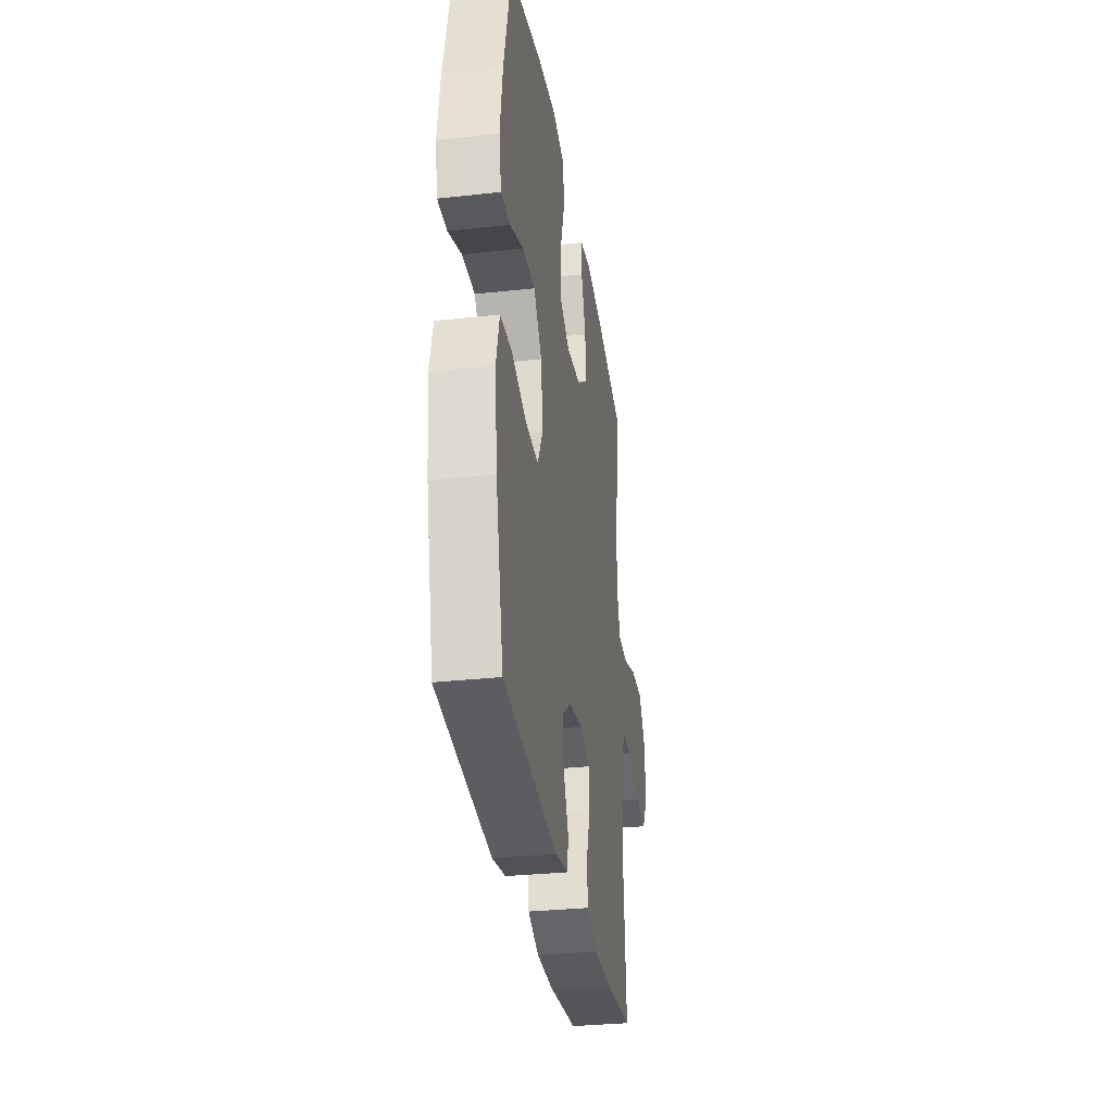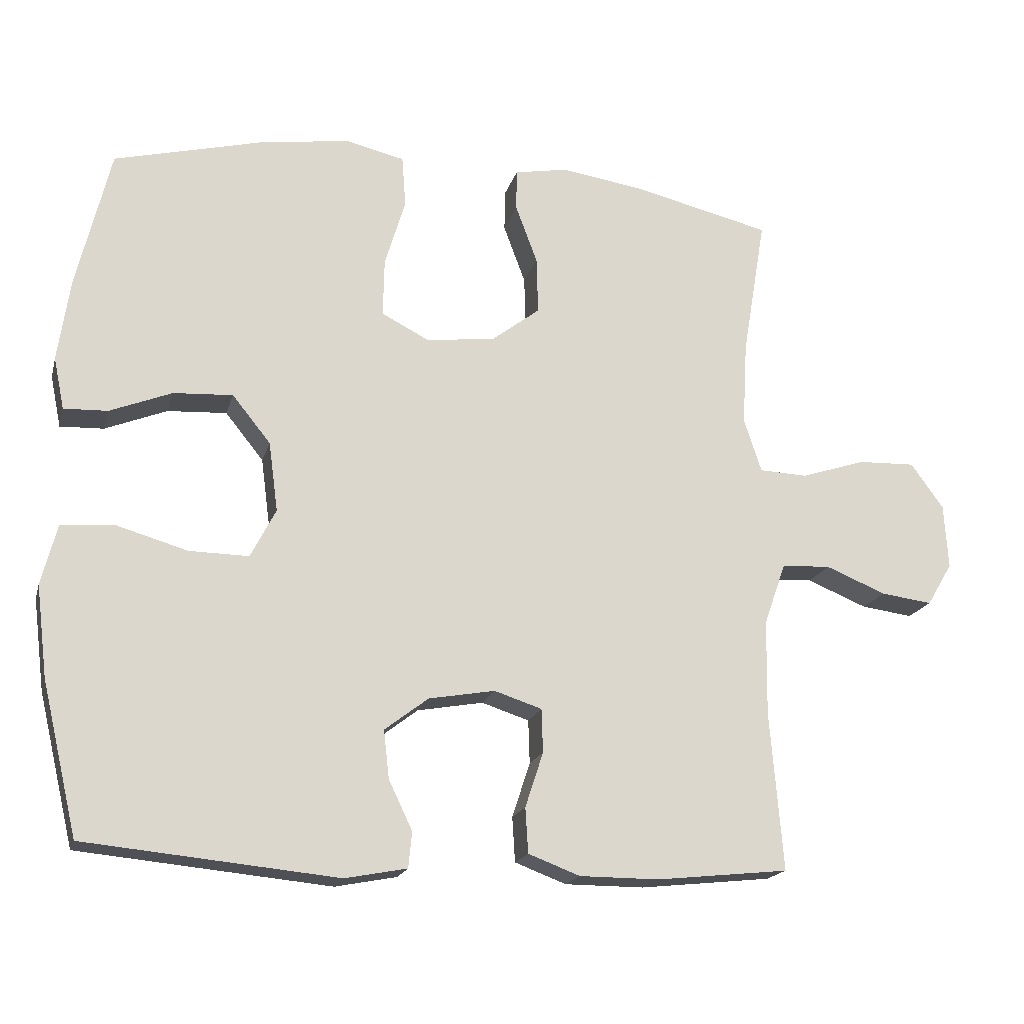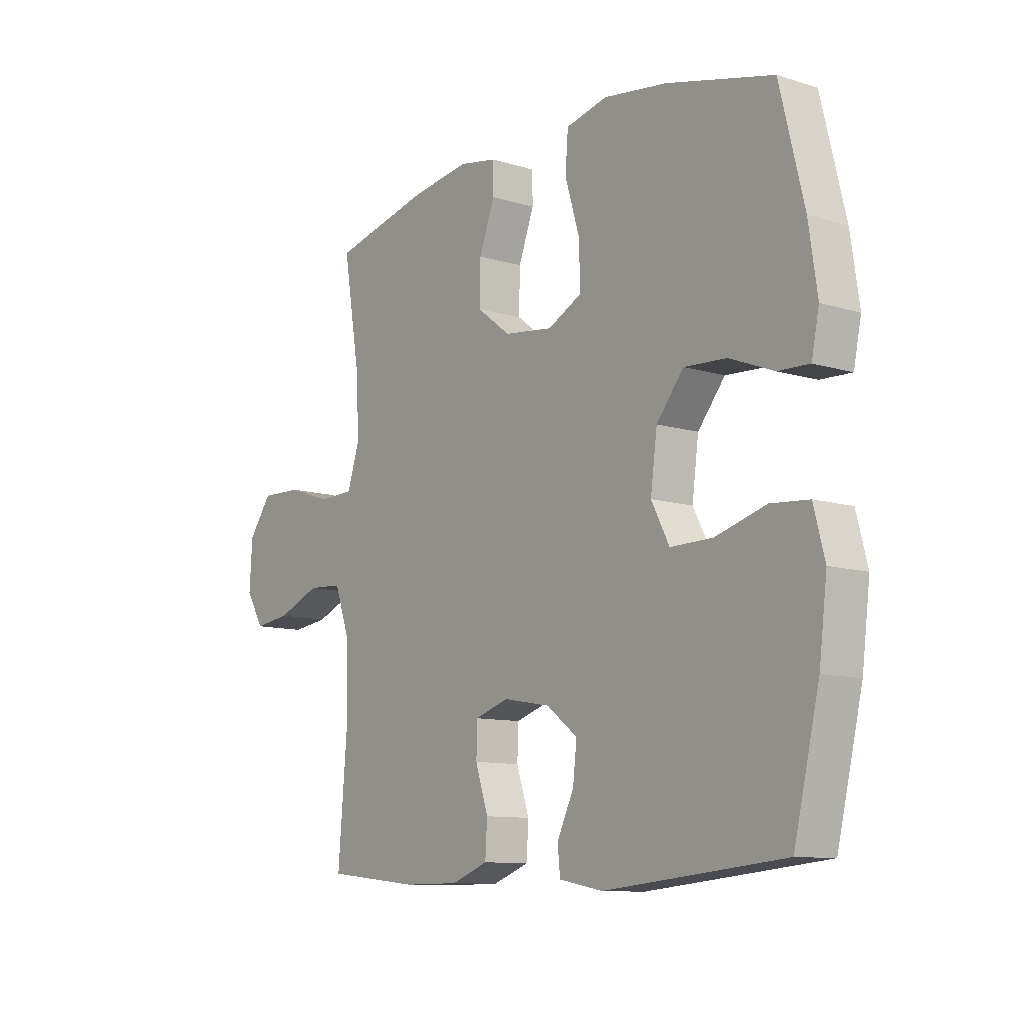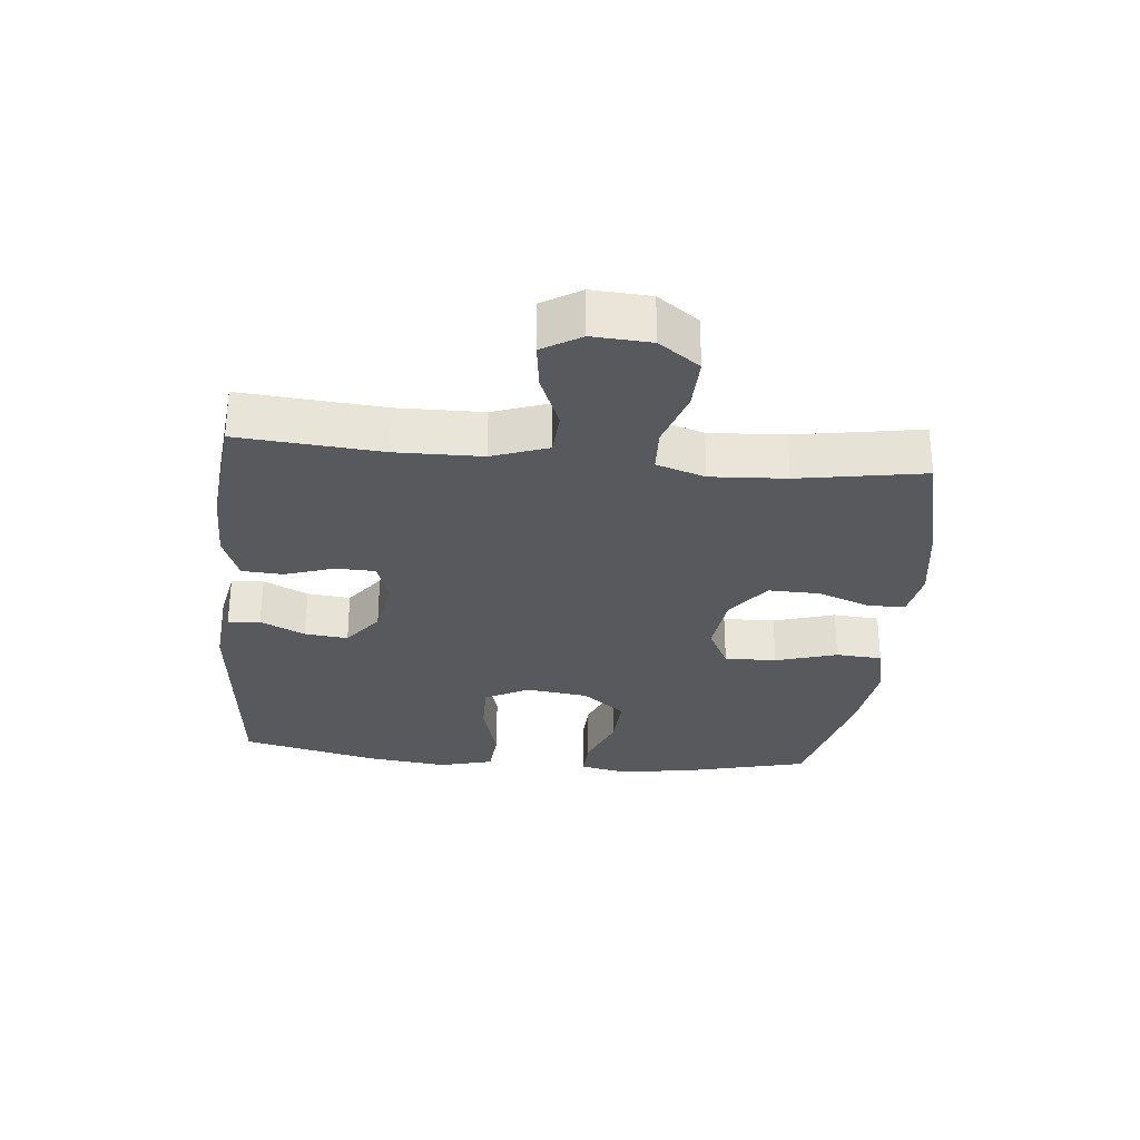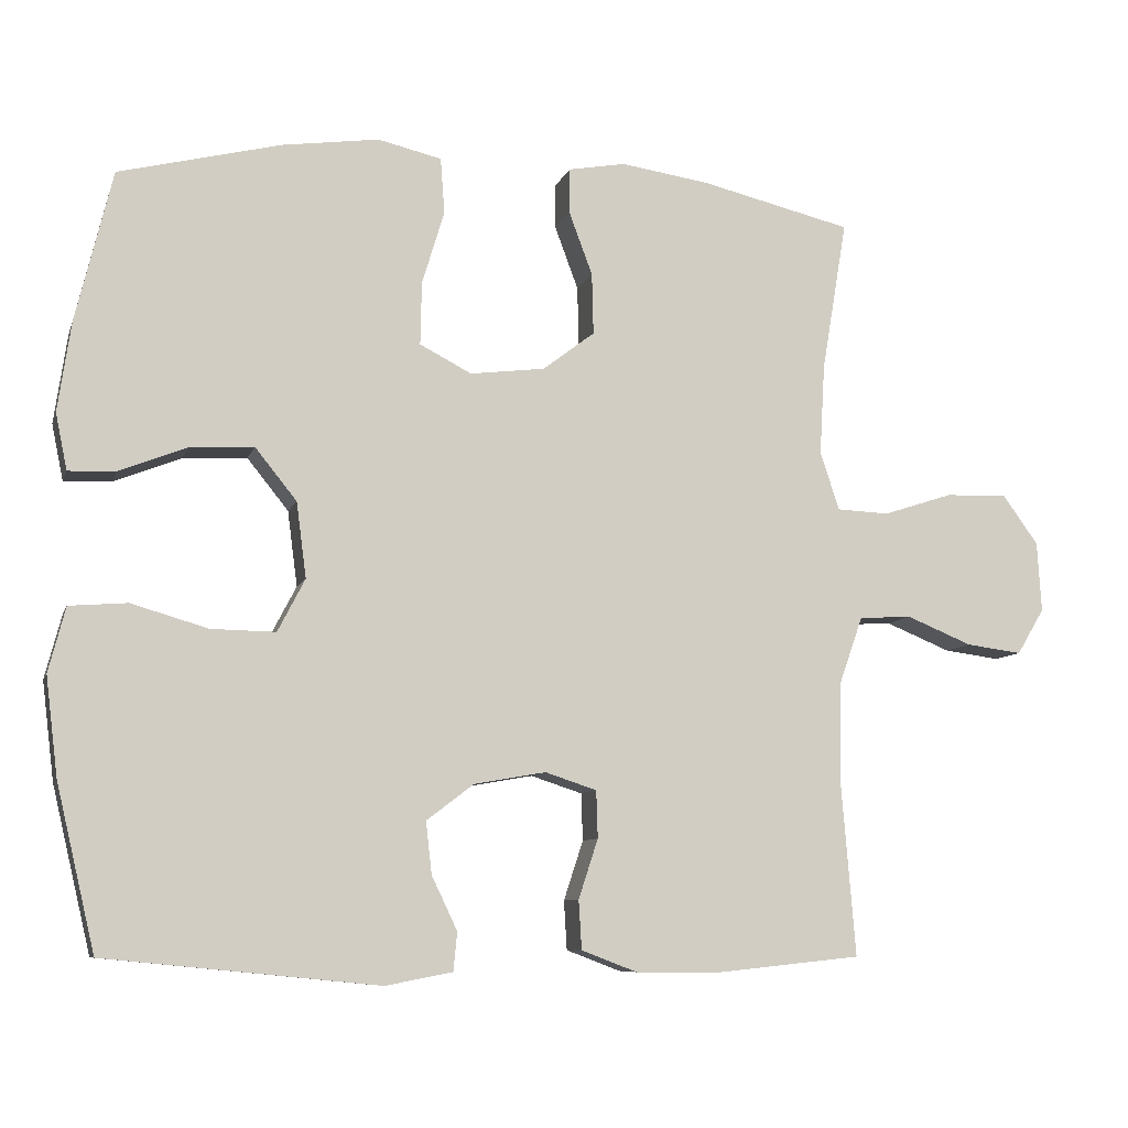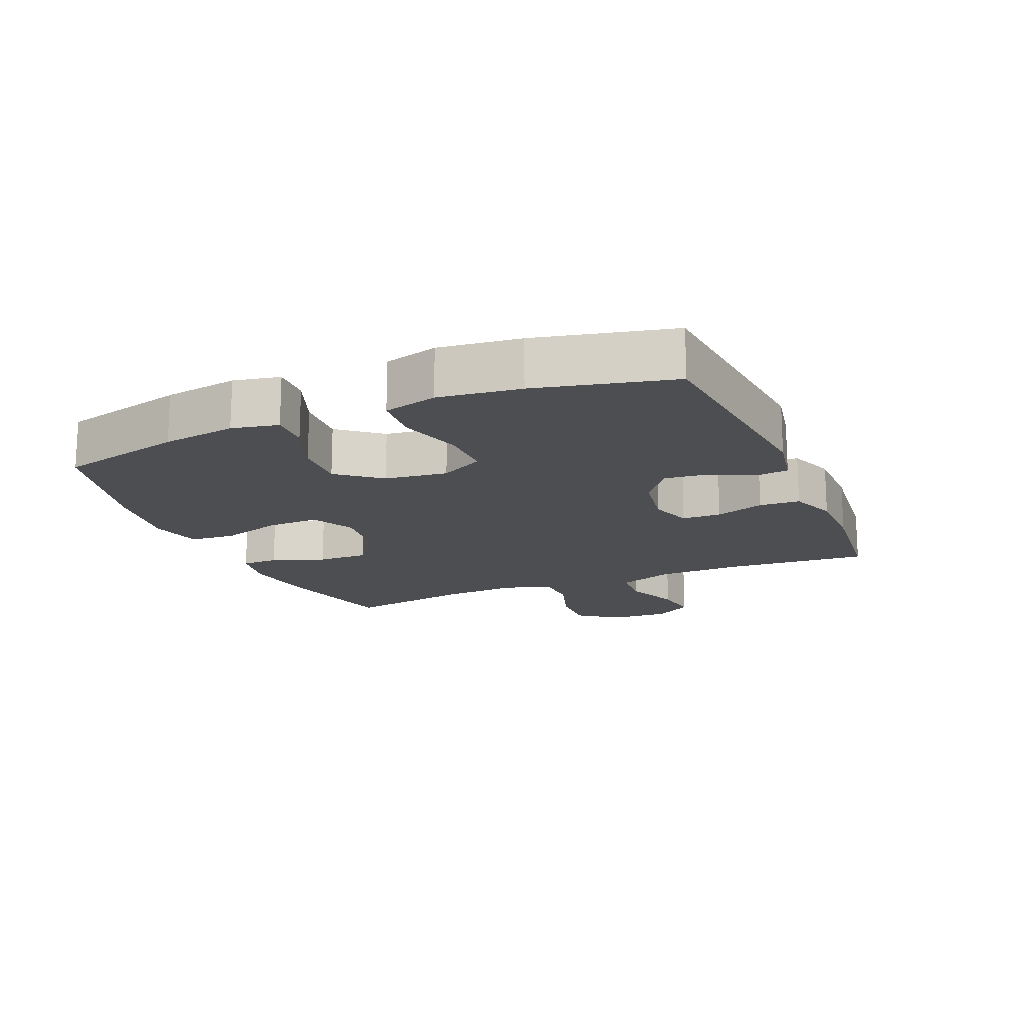
<metadata>
{"format":"obj","ext":"obj","renderer":"f3d","projection":"perspective","resolution":1024,"background":"white","views":[{"elev":-31.5,"azim":98.8,"up":"+Z"},{"elev":-18.1,"azim":165.9,"up":"+Z"},{"elev":-10.4,"azim":52.3,"up":"+Z"},{"elev":-29.6,"azim":-95.5,"up":"+Y"},{"elev":-8.5,"azim":165.2,"up":"+Z"},{"elev":-16.6,"azim":113.1,"up":"+Y"}]}
</metadata>
<code>
o path1694
v -0.4434 0.0375 0.2898
v -0.4366 0.0375 0.1698
v -0.462 0.0375 0.0922
v -0.5321 0.0375 0.08935
v -0.6242 0.0375 0.1194
v -0.707 0.0375 0.122
v -0.7542 0.0375 0.05681
v -0.7599 0.0375 -0.03641
v -0.7235 0.0375 -0.09766
v -0.6492 0.0375 -0.088
v -0.562 0.0375 -0.05228
v -0.4917 0.0375 -0.05638
v -0.4603 0.0375 -0.1455
v -0.4582 0.0375 -0.2824
v -0.4768 0.0375 -0.5112
v -0.286 0.0375 -0.5313
v -0.1719 0.0375 -0.5309
v -0.09747 0.0375 -0.5028
v -0.0934 0.0375 -0.4378
v -0.1194 0.0375 -0.3586
v -0.1173 0.0375 -0.2957
v -0.04884 0.0375 -0.2733
v 0.04645 0.0375 -0.2901
v 0.1094 0.0375 -0.3381
v 0.1015 0.0375 -0.4072
v 0.06744 0.0375 -0.4784
v 0.07248 0.0375 -0.53
v 0.1615 0.0375 -0.5471
v 0.5249 0.0375 -0.5112
v 0.5765 0.0375 -0.2927
v 0.5927 0.0375 -0.1616
v 0.5703 0.0375 -0.07545
v 0.4933 0.0375 -0.06933
v 0.3915 0.0375 -0.09898
v 0.3059 0.0375 -0.1003
v 0.2695 0.0375 -0.0303
v 0.2828 0.0375 0.07
v 0.3379 0.0375 0.1384
v 0.4233 0.0375 0.1337
v 0.5127 0.0375 0.0984
v 0.5757 0.0375 0.09601
v 0.591 0.0375 0.1707
v 0.5737 0.0375 0.2897
v 0.5249 0.0375 0.4907
v 0.3099 0.0375 0.5444
v 0.1811 0.0375 0.5626
v 0.09666 0.0375 0.5428
v 0.09111 0.0375 0.4691
v 0.1208 0.0375 0.3705
v 0.1225 0.0375 0.2873
v 0.05353 0.0375 0.2518
v -0.0458 0.0375 0.2643
v -0.1146 0.0375 0.3169
v -0.1126 0.0375 0.3983
v -0.08095 0.0375 0.483
v -0.08169 0.0375 0.5424
v -0.1578 0.0375 0.5561
v -0.2767 0.0375 0.5386
v -0.4768 0.0375 0.4907
v -0.4434 -0.0375 0.2898
v -0.4366 -0.0375 0.1698
v -0.462 -0.0375 0.0922
v -0.5321 -0.0375 0.08935
v -0.6242 -0.0375 0.1194
v -0.707 -0.0375 0.122
v -0.7542 -0.0375 0.05681
v -0.7599 -0.0375 -0.03641
v -0.7235 -0.0375 -0.09766
v -0.6492 -0.0375 -0.088
v -0.562 -0.0375 -0.05228
v -0.4917 -0.0375 -0.05638
v -0.4603 -0.0375 -0.1455
v -0.4582 -0.0375 -0.2824
v -0.4768 -0.0375 -0.5112
v -0.286 -0.0375 -0.5313
v -0.1719 -0.0375 -0.5309
v -0.09747 -0.0375 -0.5028
v -0.0934 -0.0375 -0.4378
v -0.1194 -0.0375 -0.3586
v -0.1173 -0.0375 -0.2957
v -0.04884 -0.0375 -0.2733
v 0.04645 -0.0375 -0.2901
v 0.1094 -0.0375 -0.3381
v 0.1015 -0.0375 -0.4072
v 0.06744 -0.0375 -0.4784
v 0.07248 -0.0375 -0.53
v 0.1615 -0.0375 -0.5471
v 0.5249 -0.0375 -0.5112
v 0.5765 -0.0375 -0.2927
v 0.5927 -0.0375 -0.1616
v 0.5703 -0.0375 -0.07545
v 0.4933 -0.0375 -0.06933
v 0.3915 -0.0375 -0.09898
v 0.3059 -0.0375 -0.1003
v 0.2695 -0.0375 -0.0303
v 0.2828 -0.0375 0.07
v 0.3379 -0.0375 0.1384
v 0.4233 -0.0375 0.1337
v 0.5127 -0.0375 0.0984
v 0.5757 -0.0375 0.09601
v 0.591 -0.0375 0.1707
v 0.5737 -0.0375 0.2897
v 0.5249 -0.0375 0.4907
v 0.3099 -0.0375 0.5444
v 0.1811 -0.0375 0.5626
v 0.09666 -0.0375 0.5428
v 0.09111 -0.0375 0.4691
v 0.1208 -0.0375 0.3705
v 0.1225 -0.0375 0.2873
v 0.05353 -0.0375 0.2518
v -0.0458 -0.0375 0.2643
v -0.1146 -0.0375 0.3169
v -0.1126 -0.0375 0.3983
v -0.08095 -0.0375 0.483
v -0.08169 -0.0375 0.5424
v -0.1578 -0.0375 0.5561
v -0.2767 -0.0375 0.5386
v -0.4768 -0.0375 0.4907
v -0.7542 0.0375 0.05681
v -0.7599 0.0375 -0.03641
v -0.7235 0.0375 -0.09766
v -0.7235 0.0375 -0.09766
v -0.707 0.0375 0.122
v -0.6492 0.0375 -0.088
v -0.6242 0.0375 0.1194
v -0.562 0.0375 -0.05228
v -0.5321 0.0375 0.08935
v -0.4917 0.0375 -0.05638
v -0.4917 0.0375 -0.05638
v -0.462 0.0375 0.0922
v -0.462 0.0375 0.0922
v -0.4603 0.0375 -0.1455
v -0.4582 0.0375 -0.2824
v -0.4768 0.0375 -0.5112
v -0.4768 0.0375 -0.5112
v -0.4366 0.0375 0.1698
v -0.4768 0.0375 0.4907
v -0.4768 0.0375 0.4907
v -0.4434 0.0375 0.2898
v -0.286 0.0375 -0.5313
v -0.2767 0.0375 0.5386
v -0.1719 0.0375 -0.5309
v -0.1578 0.0375 0.5561
v -0.09747 0.0375 -0.5028
v -0.09747 0.0375 -0.5028
v -0.08169 0.0375 0.5424
v -0.08169 0.0375 0.5424
v -0.1146 0.0375 0.3169
v -0.1126 0.0375 0.3983
v -0.1194 0.0375 -0.3586
v -0.1173 0.0375 -0.2957
v -0.1173 0.0375 -0.2957
v -0.0934 0.0375 -0.4378
v -0.04884 0.0375 -0.2733
v -0.0458 0.0375 0.2643
v -0.08095 0.0375 0.483
v 0.04645 0.0375 -0.2901
v 0.05353 0.0375 0.2518
v 0.1094 0.0375 -0.3381
v 0.1225 0.0375 0.2873
v 0.1225 0.0375 0.2873
v 0.1015 0.0375 -0.4072
v 0.06744 0.0375 -0.4784
v 0.07248 0.0375 -0.53
v 0.07248 0.0375 -0.53
v 0.1615 0.0375 -0.5471
v 0.09666 0.0375 0.5428
v 0.09666 0.0375 0.5428
v 0.09111 0.0375 0.4691
v 0.1208 0.0375 0.3705
v 0.1811 0.0375 0.5626
v 0.3099 0.0375 0.5444
v 0.2695 0.0375 -0.0303
v 0.2828 0.0375 0.07
v 0.3059 0.0375 -0.1003
v 0.3059 0.0375 -0.1003
v 0.3379 0.0375 0.1384
v 0.3915 0.0375 -0.09898
v 0.4233 0.0375 0.1337
v 0.4933 0.0375 -0.06933
v 0.5127 0.0375 0.0984
v 0.5249 0.0375 0.4907
v 0.5249 0.0375 0.4907
v 0.5703 0.0375 -0.07545
v 0.5703 0.0375 -0.07545
v 0.5249 0.0375 -0.5112
v 0.5249 0.0375 -0.5112
v 0.5757 0.0375 0.09601
v 0.5757 0.0375 0.09601
v 0.5737 0.0375 0.2897
v 0.5765 0.0375 -0.2927
v 0.5927 0.0375 -0.1616
v 0.591 0.0375 0.1707
v -0.7542 -0.0375 0.05681
v -0.7599 -0.0375 -0.03641
v -0.7235 -0.0375 -0.09766
v -0.7235 -0.0375 -0.09766
v -0.707 -0.0375 0.122
v -0.6492 -0.0375 -0.088
v -0.6242 -0.0375 0.1194
v -0.562 -0.0375 -0.05228
v -0.5321 -0.0375 0.08935
v -0.4917 -0.0375 -0.05638
v -0.4917 -0.0375 -0.05638
v -0.462 -0.0375 0.0922
v -0.462 -0.0375 0.0922
v -0.4603 -0.0375 -0.1455
v -0.4582 -0.0375 -0.2824
v -0.4768 -0.0375 -0.5112
v -0.4768 -0.0375 -0.5112
v -0.4366 -0.0375 0.1698
v -0.4768 -0.0375 0.4907
v -0.4768 -0.0375 0.4907
v -0.4434 -0.0375 0.2898
v -0.286 -0.0375 -0.5313
v -0.2767 -0.0375 0.5386
v -0.1719 -0.0375 -0.5309
v -0.1578 -0.0375 0.5561
v -0.09747 -0.0375 -0.5028
v -0.09747 -0.0375 -0.5028
v -0.08169 -0.0375 0.5424
v -0.08169 -0.0375 0.5424
v -0.1146 -0.0375 0.3169
v -0.1126 -0.0375 0.3983
v -0.1194 -0.0375 -0.3586
v -0.1173 -0.0375 -0.2957
v -0.1173 -0.0375 -0.2957
v -0.0934 -0.0375 -0.4378
v -0.04884 -0.0375 -0.2733
v -0.0458 -0.0375 0.2643
v -0.08095 -0.0375 0.483
v 0.04645 -0.0375 -0.2901
v 0.05353 -0.0375 0.2518
v 0.1094 -0.0375 -0.3381
v 0.1225 -0.0375 0.2873
v 0.1225 -0.0375 0.2873
v 0.1015 -0.0375 -0.4072
v 0.06744 -0.0375 -0.4784
v 0.07248 -0.0375 -0.53
v 0.07248 -0.0375 -0.53
v 0.1615 -0.0375 -0.5471
v 0.09666 -0.0375 0.5428
v 0.09666 -0.0375 0.5428
v 0.09111 -0.0375 0.4691
v 0.1208 -0.0375 0.3705
v 0.1811 -0.0375 0.5626
v 0.3099 -0.0375 0.5444
v 0.2695 -0.0375 -0.0303
v 0.2828 -0.0375 0.07
v 0.3059 -0.0375 -0.1003
v 0.3059 -0.0375 -0.1003
v 0.3379 -0.0375 0.1384
v 0.3915 -0.0375 -0.09898
v 0.4233 -0.0375 0.1337
v 0.4933 -0.0375 -0.06933
v 0.5127 -0.0375 0.0984
v 0.5249 -0.0375 0.4907
v 0.5249 -0.0375 0.4907
v 0.5703 -0.0375 -0.07545
v 0.5703 -0.0375 -0.07545
v 0.5249 -0.0375 -0.5112
v 0.5249 -0.0375 -0.5112
v 0.5757 -0.0375 0.09601
v 0.5757 -0.0375 0.09601
v 0.5737 -0.0375 0.2897
v 0.5765 -0.0375 -0.2927
v 0.5927 -0.0375 -0.1616
v 0.591 -0.0375 0.1707
f 230 229 233
f 248 229 232
f 235 249 252
f 215 208 209
f 254 256 268
f 231 218 224
f 241 234 237
f 235 252 245
f 226 208 225
f 208 226 207
f 265 252 254
f 245 246 244
f 202 203 205
f 202 201 203
f 266 234 261
f 233 249 235
f 253 250 266
f 199 195 196
f 261 234 241
f 211 223 214
f 205 207 226
f 247 265 257
f 241 238 239
f 233 229 248
f 221 218 231
f 200 199 201
f 225 217 228
f 212 214 216
f 215 225 208
f 200 201 202
f 268 256 263
f 205 203 207
f 195 199 194
f 230 205 226
f 218 216 224
f 199 200 194
f 230 211 205
f 198 194 200
f 247 252 265
f 237 238 241
f 224 214 223
f 230 226 229
f 267 253 266
f 253 267 255
f 228 217 219
f 246 245 247
f 255 267 259
f 223 211 230
f 250 234 266
f 233 248 249
f 245 252 247
f 216 214 224
f 234 250 232
f 217 225 215
f 244 246 242
f 265 254 268
f 248 232 250
f 7 8 67 66
f 8 122 197 67
f 6 7 66 65
f 9 10 69 68
f 5 6 65 64
f 10 11 70 69
f 4 5 64 63
f 11 129 204 70
f 131 4 63 206
f 12 13 72 71
f 14 135 210 73
f 2 3 62 61
f 138 1 60 213
f 13 14 73 72
f 1 2 61 60
f 15 16 75 74
f 58 59 118 117
f 16 17 76 75
f 57 58 117 116
f 17 145 220 76
f 147 57 116 222
f 53 54 113 112
f 20 152 227 79
f 19 20 79 78
f 18 19 78 77
f 21 22 81 80
f 52 53 112 111
f 55 56 115 114
f 54 55 114 113
f 22 23 82 81
f 51 52 111 110
f 23 24 83 82
f 161 51 110 236
f 25 26 85 84
f 26 165 240 85
f 27 28 87 86
f 168 48 107 243
f 48 49 108 107
f 46 47 106 105
f 24 25 84 83
f 49 50 109 108
f 45 46 105 104
f 36 37 96 95
f 176 36 95 251
f 37 38 97 96
f 34 35 94 93
f 38 39 98 97
f 33 34 93 92
f 39 40 99 98
f 183 45 104 258
f 185 33 92 260
f 28 187 262 87
f 40 189 264 99
f 43 44 103 102
f 29 30 89 88
f 31 32 91 90
f 30 31 90 89
f 42 43 102 101
f 41 42 101 100
f 155 158 154
f 173 157 154
f 160 177 174
f 140 134 133
f 179 193 181
f 156 149 143
f 166 162 159
f 160 170 177
f 151 150 133
f 133 132 151
f 190 179 177
f 170 169 171
f 127 130 128
f 127 128 126
f 191 186 159
f 158 160 174
f 178 191 175
f 124 121 120
f 186 166 159
f 136 139 148
f 130 151 132
f 172 182 190
f 166 164 163
f 158 173 154
f 146 156 143
f 125 126 124
f 150 153 142
f 137 141 139
f 140 133 150
f 125 127 126
f 193 188 181
f 130 132 128
f 120 119 124
f 155 151 130
f 143 149 141
f 124 119 125
f 155 130 136
f 123 125 119
f 172 190 177
f 162 166 163
f 149 148 139
f 155 154 151
f 192 191 178
f 178 180 192
f 153 144 142
f 171 172 170
f 180 184 192
f 148 155 136
f 175 191 159
f 158 174 173
f 170 172 177
f 141 149 139
f 159 157 175
f 142 140 150
f 169 167 171
f 190 193 179
f 173 175 157

</code>
